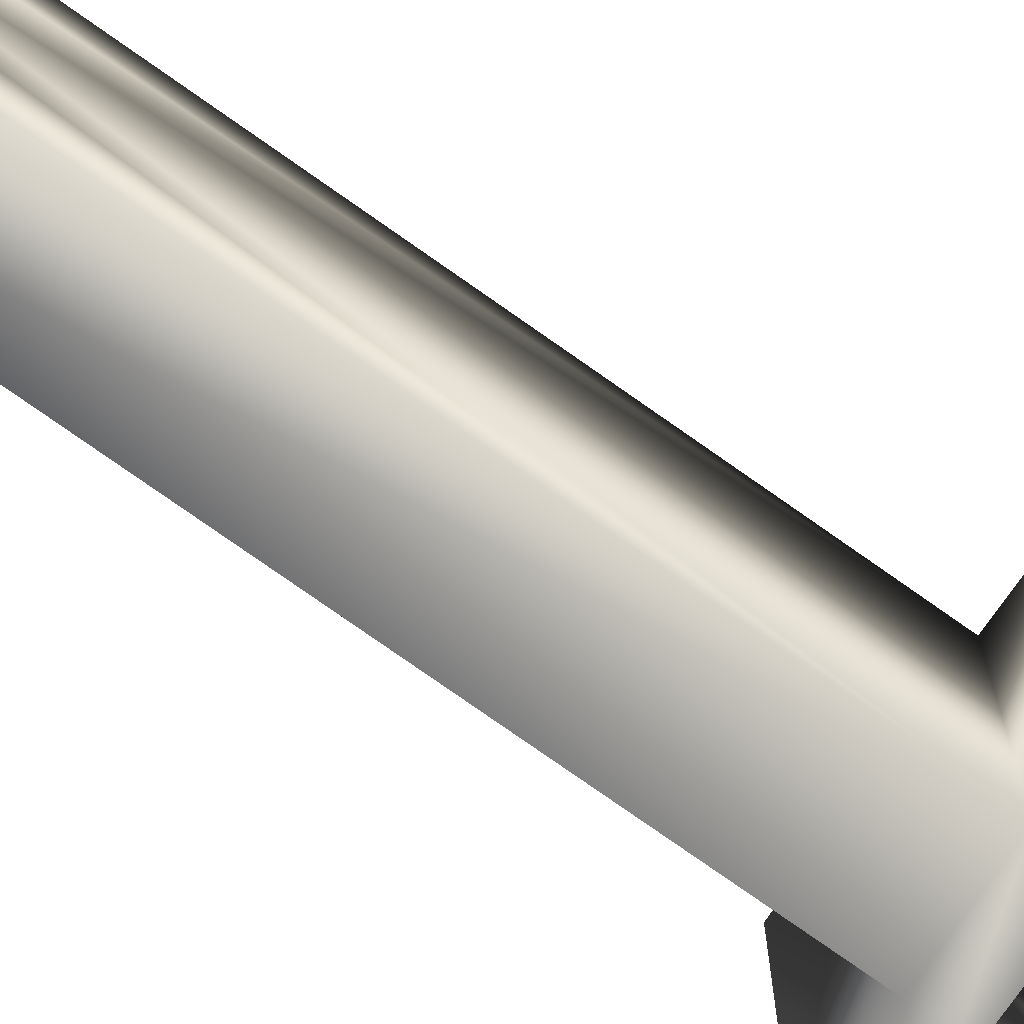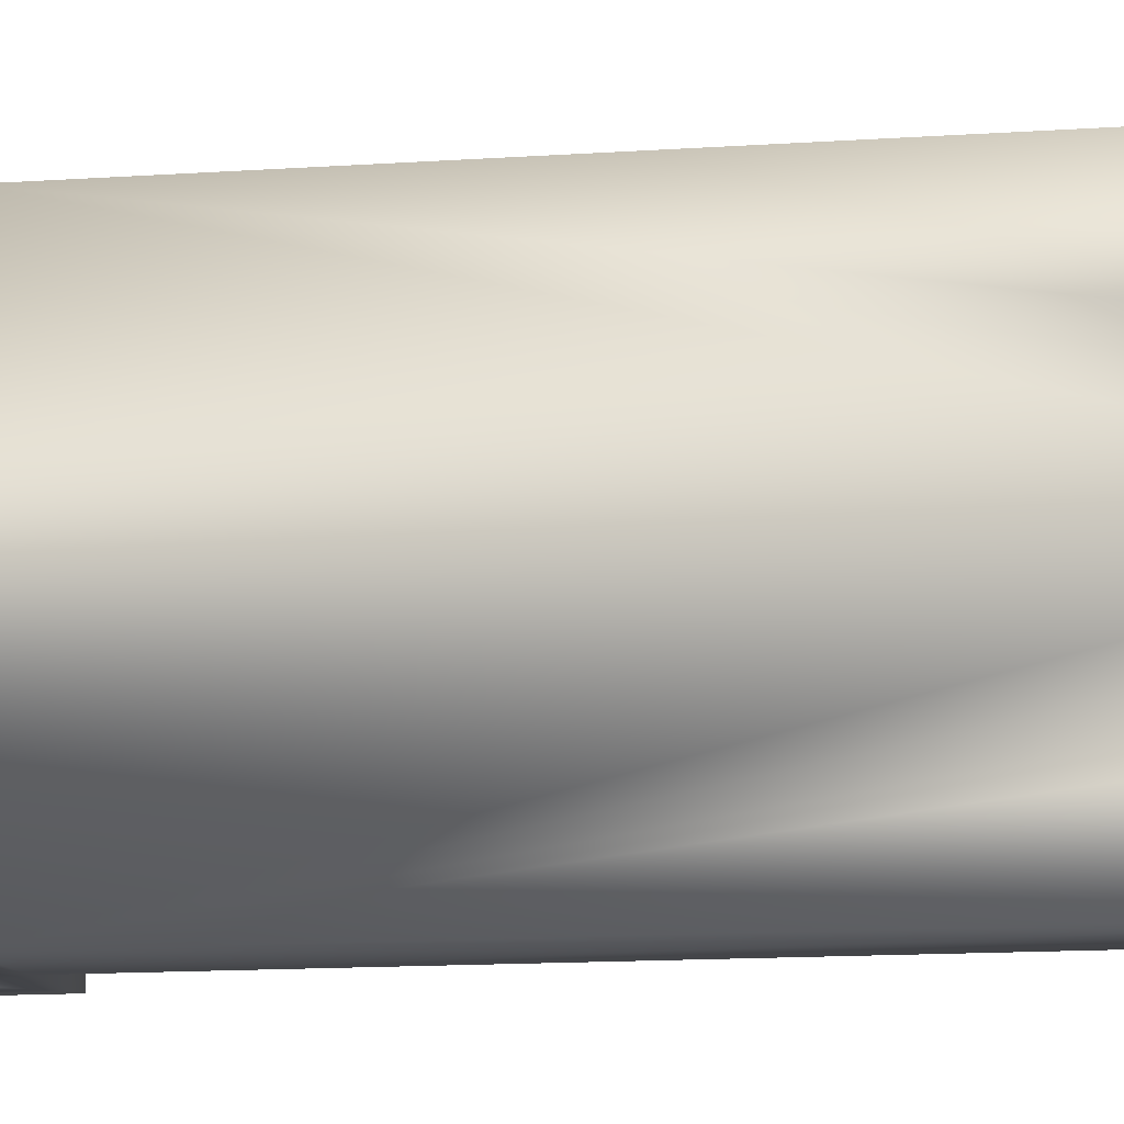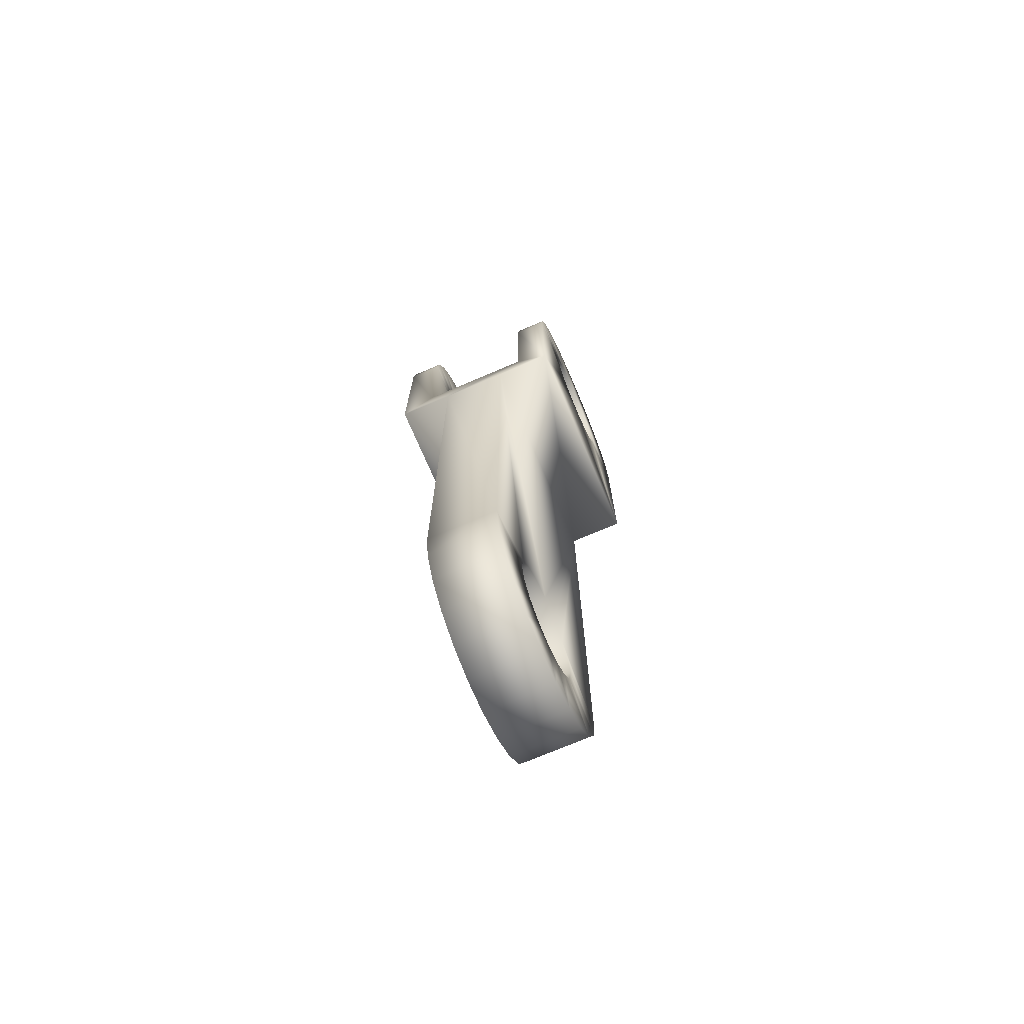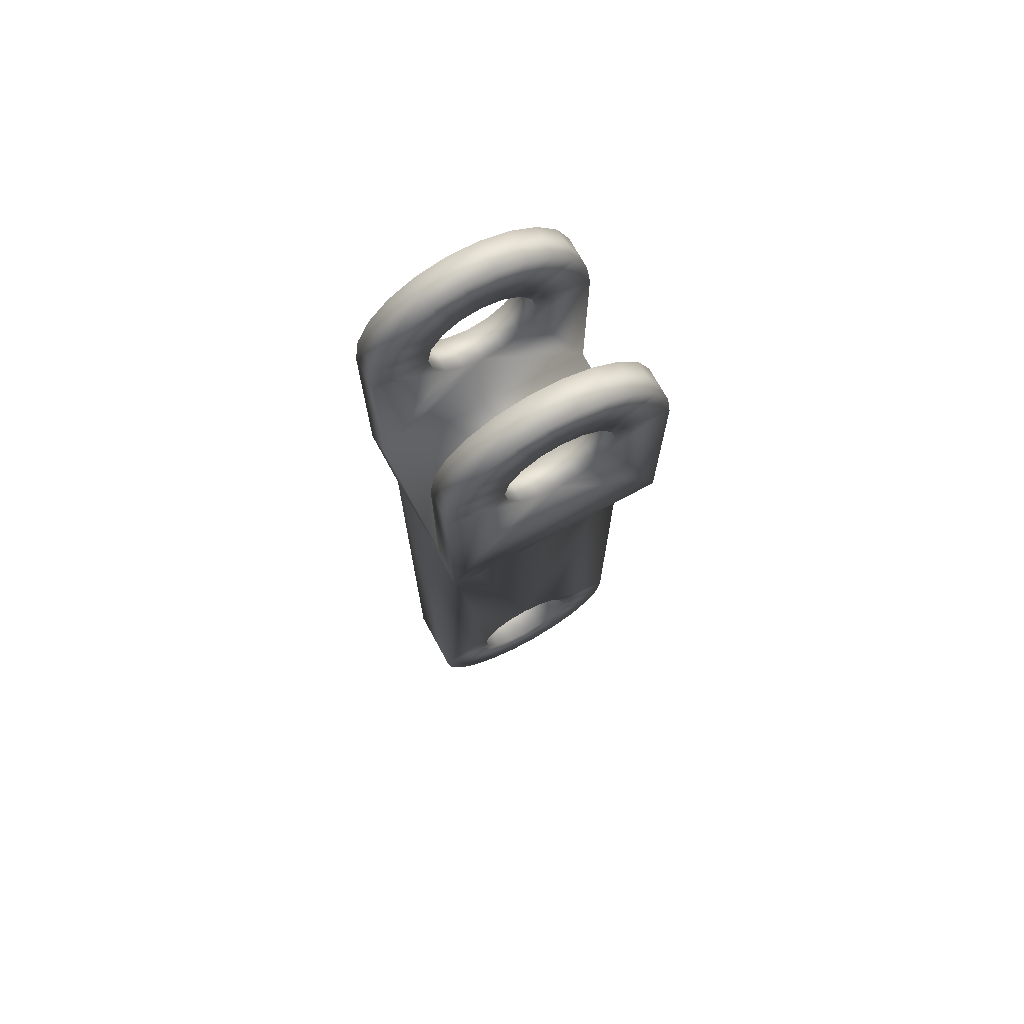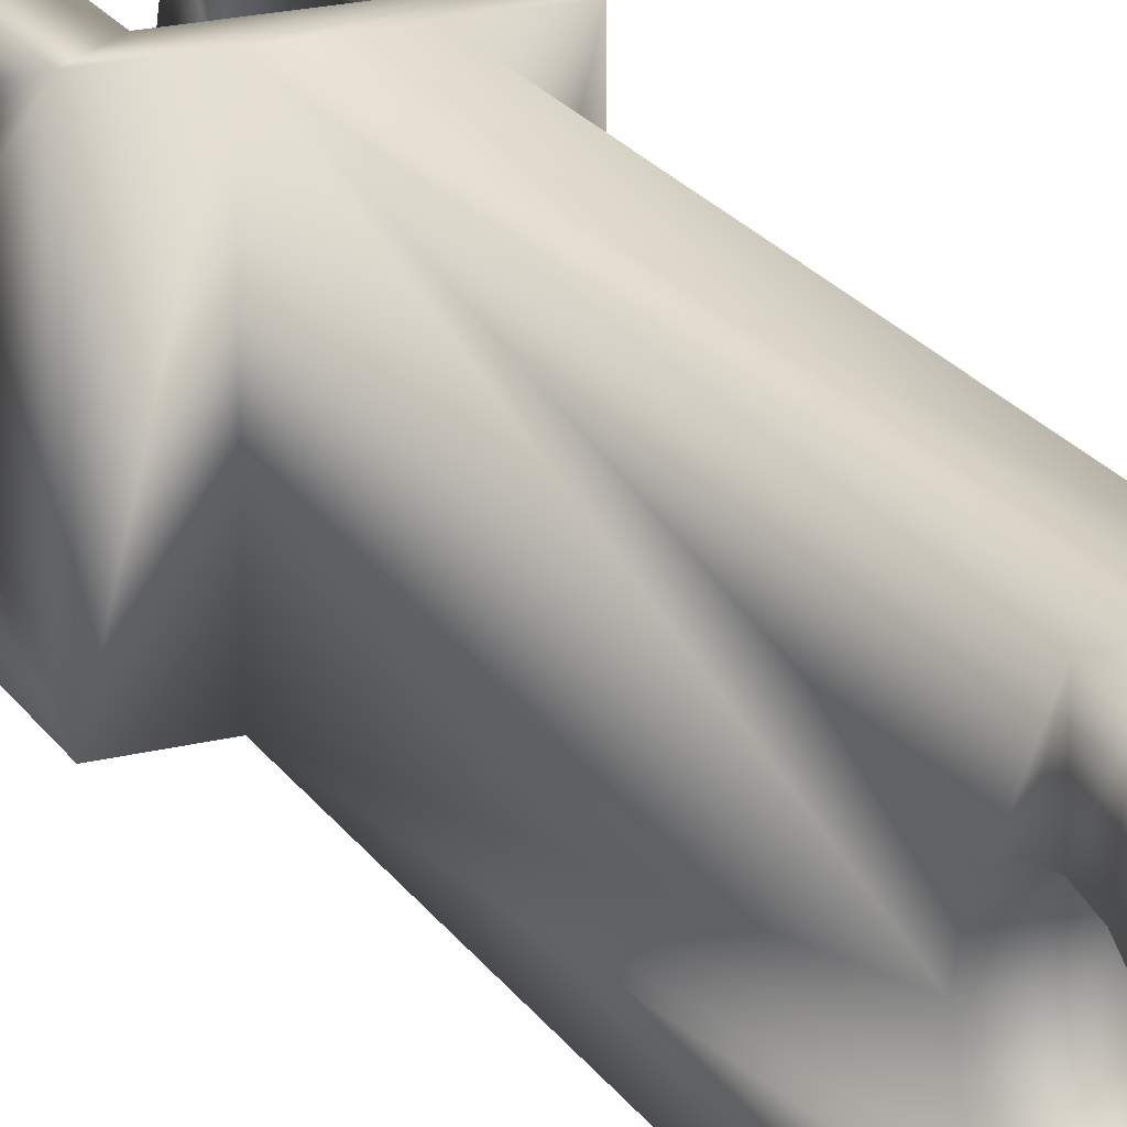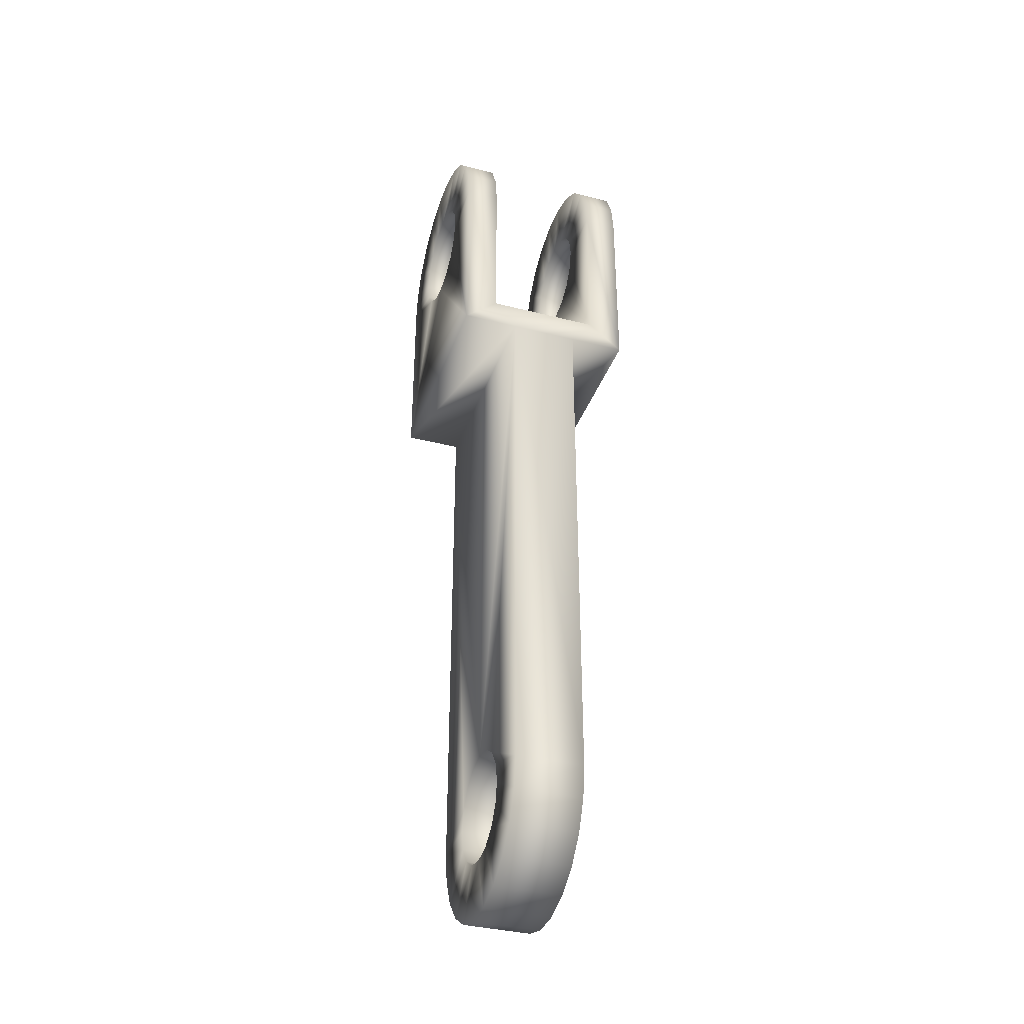
<metadata>
{"format":"obj","ext":"obj","renderer":"f3d","projection":"perspective","resolution":1024,"background":"white","views":[{"elev":-76.6,"azim":54.8,"up":"+Z"},{"elev":-9.4,"azim":-77.4,"up":"+Z"},{"elev":-72.5,"azim":23.2,"up":"+Y"},{"elev":71.6,"azim":-118.5,"up":"+Y"},{"elev":21.3,"azim":-24.1,"up":"+Z"},{"elev":-36.5,"azim":161.6,"up":"+Y"}]}
</metadata>
<code>
v -0.01 0.06 0.02
v 0.01 0.06 0.02
v -0.01 0.06 -0.02
v 0.01 0.06 -0.02
v 0.006 -0.05 0
v 0.006 -0.0598 -0.002846
v 0.006 -0.04924 -0.003827
v 0.006 -0.05819 -0.008308
v 0.006 -0.04707 -0.007071
v 0.006 -0.03293 0.007071
v 0.006 0.055 0.02
v 0.006 -0.03617 0.009239
v 0.006 -0.04 0.02
v 0.006 -0.04 0.01
v 0.006 -0.04383 0.009239
v 0.006 -0.03076 0.003827
v 0.006 -0.03 0
v 0.006 0.055 -0.02
v 0.006 -0.03076 -0.003827
v 0.006 -0.03293 -0.007071
v 0.006 -0.04 -0.02
v 0.006 -0.04564 0.01919
v 0.006 -0.05081 0.01682
v 0.006 -0.04707 0.007071
v 0.006 -0.05511 0.0131
v 0.006 -0.04924 0.003827
v 0.006 -0.05819 0.008308
v 0.006 -0.0598 0.002846
v 0.006 -0.05511 -0.0131
v 0.006 -0.05081 -0.01682
v 0.006 -0.04383 -0.009239
v 0.006 -0.04564 -0.01919
v 0.006 -0.04 -0.01
v 0.006 -0.03617 -0.009239
v -0.006 -0.04924 -0.003827
v -0.006 -0.0598 -0.002846
v -0.006 -0.05 0
v -0.006 -0.0598 0.002846
v -0.006 -0.04924 0.003827
v -0.006 -0.05819 0.008308
v -0.006 -0.04707 0.007071
v -0.006 -0.03293 -0.007071
v -0.006 0.055 -0.02
v -0.006 -0.03617 -0.009239
v -0.006 -0.04 -0.02
v -0.006 -0.04 -0.01
v -0.006 -0.04383 -0.009239
v -0.006 -0.04564 -0.01919
v -0.006 -0.05081 -0.01682
v -0.006 -0.04707 -0.007071
v -0.006 -0.05511 -0.0131
v -0.006 -0.05819 -0.008308
v -0.006 -0.03076 -0.003827
v -0.006 -0.03 0
v -0.006 0.055 0.02
v -0.006 -0.03076 0.003827
v -0.006 -0.03293 0.007071
v -0.006 -0.04 0.02
v -0.006 -0.05511 0.0131
v -0.006 -0.05081 0.01682
v -0.006 -0.04383 0.009239
v -0.006 -0.04564 0.01919
v -0.006 -0.04 0.01
v -0.006 -0.03617 0.009239
v -0.01 0.09 0.02
v -0.016 0.09 0.02
v -0.016 0.055 0.02
v 0.016 0.09 0.02
v 0.01 0.09 0.02
v 0.016 0.055 0.02
v 0.01 0.09 -0.02
v 0.016 0.09 -0.02
v 0.016 0.055 -0.02
v -0.016 0.09 -0.02
v -0.01 0.09 -0.02
v -0.016 0.055 -0.02
v -0.016 0.08293 0.007071
v -0.016 0.08617 0.009239
v -0.016 0.09 0.01
v -0.016 0.09383 0.009239
v -0.016 0.08076 0.003827
v -0.016 0.08 -0
v -0.016 0.08076 -0.003827
v -0.016 0.08293 -0.007071
v -0.016 0.08617 -0.009239
v -0.016 0.09 -0.01
v -0.016 0.09563 -0.01919
v -0.016 0.09383 -0.009239
v -0.016 0.1008 -0.01682
v -0.016 0.09707 -0.007071
v -0.016 0.09563 0.01919
v -0.016 0.1008 0.01682
v -0.016 0.09707 0.007071
v -0.016 0.1051 0.0131
v -0.016 0.09924 0.003827
v -0.016 0.1082 0.008308
v -0.016 0.1 0
v -0.016 0.1098 0.002846
v -0.016 0.1098 -0.002846
v -0.016 0.09924 -0.003827
v -0.016 0.1082 -0.008308
v -0.016 0.1051 -0.0131
v 0.016 0.08293 -0.007071
v 0.016 0.08617 -0.009239
v 0.016 0.09 -0.01
v 0.016 0.09383 -0.009239
v 0.016 0.08293 0.007071
v 0.016 0.08076 -0.003827
v 0.016 0.08 -0
v 0.016 0.08076 0.003827
v 0.016 0.08617 0.009239
v 0.016 0.09 0.01
v 0.016 0.09563 0.01919
v 0.016 0.09383 0.009239
v 0.016 0.1008 0.01682
v 0.016 0.09707 0.007071
v 0.016 0.09563 -0.01919
v 0.016 0.1008 -0.01682
v 0.016 0.09707 -0.007071
v 0.016 0.1051 -0.0131
v 0.016 0.09924 -0.003827
v 0.016 0.1082 -0.008308
v 0.016 0.1 0
v 0.016 0.1098 -0.002846
v 0.016 0.1098 0.002846
v 0.016 0.09924 0.003827
v 0.016 0.1082 0.008308
v 0.016 0.1051 0.0131
v 0.01 0.08293 0.007071
v 0.01 0.08617 0.009239
v 0.01 0.09 0.01
v 0.01 0.09383 0.009239
v 0.01 0.08076 0.003827
v 0.01 0.08 -0
v 0.01 0.08076 -0.003827
v 0.01 0.08293 -0.007071
v 0.01 0.09707 -0.007071
v 0.01 0.1008 -0.01682
v 0.01 0.09383 -0.009239
v 0.01 0.09563 -0.01919
v 0.01 0.09 -0.01
v 0.01 0.08617 -0.009239
v 0.01 0.09924 0.003827
v 0.01 0.1098 0.002846
v 0.01 0.1 0
v 0.01 0.1098 -0.002846
v 0.01 0.09924 -0.003827
v 0.01 0.1082 -0.008308
v 0.01 0.1051 -0.0131
v 0.01 0.09563 0.01919
v 0.01 0.1008 0.01682
v 0.01 0.09707 0.007071
v 0.01 0.1051 0.0131
v 0.01 0.1082 0.008308
v -0.01 0.09563 0.01919
v -0.01 0.1008 0.01682
v -0.01 0.1051 0.0131
v -0.01 0.1082 0.008308
v -0.01 0.1098 0.002846
v -0.01 0.1098 -0.002846
v -0.01 0.1082 -0.008308
v -0.01 0.1051 -0.0131
v -0.01 0.1008 -0.01682
v -0.01 0.09563 -0.01919
v -0.01 0.08293 -0.007071
v -0.01 0.08617 -0.009239
v -0.01 0.09 -0.01
v -0.01 0.09383 -0.009239
v -0.01 0.08076 -0.003827
v -0.01 0.08 -0
v -0.01 0.08076 0.003827
v -0.01 0.08293 0.007071
v -0.01 0.09707 0.007071
v -0.01 0.09383 0.009239
v -0.01 0.09 0.01
v -0.01 0.08617 0.009239
v -0.01 0.09924 -0.003827
v -0.01 0.1 0
v -0.01 0.09924 0.003827
v -0.01 0.09707 -0.007071
f 1 2 3
f 3 2 4
f 5 6 7
f 7 6 8
f 7 8 9
f 10 11 12
f 12 11 13
f 12 13 14
f 14 13 15
f 10 16 11
f 11 16 17
f 11 17 18
f 17 19 18
f 18 19 20
f 18 20 21
f 13 22 15
f 15 22 23
f 15 23 24
f 24 23 25
f 24 25 26
f 26 25 27
f 26 27 5
f 5 27 28
f 5 28 6
f 8 29 9
f 9 29 30
f 9 30 31
f 31 30 32
f 31 32 33
f 33 32 21
f 33 21 34
f 34 21 20
f 35 36 37
f 37 36 38
f 37 38 39
f 39 38 40
f 39 40 41
f 42 43 44
f 44 43 45
f 44 45 46
f 46 45 47
f 45 48 47
f 47 48 49
f 47 49 50
f 50 49 51
f 50 51 35
f 35 51 52
f 35 52 36
f 42 53 43
f 43 53 54
f 43 54 55
f 54 56 55
f 55 56 57
f 55 57 58
f 40 59 41
f 41 59 60
f 41 60 61
f 61 60 62
f 61 62 63
f 63 62 58
f 63 58 64
f 64 58 57
f 55 2 1
f 65 66 1
f 1 66 67
f 1 67 55
f 68 69 70
f 70 69 2
f 70 2 11
f 11 2 55
f 11 55 13
f 13 55 58
f 13 58 62
f 13 62 22
f 22 62 60
f 22 60 23
f 23 60 59
f 23 59 25
f 25 59 40
f 25 40 27
f 27 40 38
f 27 38 28
f 28 38 36
f 28 36 6
f 6 36 52
f 6 52 8
f 8 52 51
f 8 51 29
f 29 51 49
f 29 49 30
f 30 49 48
f 30 48 32
f 32 48 45
f 32 45 21
f 4 71 72
f 72 73 4
f 4 73 18
f 4 18 3
f 74 75 76
f 76 75 3
f 76 3 43
f 43 3 18
f 43 18 45
f 45 18 21
f 14 63 12
f 12 63 64
f 12 64 10
f 10 64 57
f 10 57 16
f 16 57 56
f 16 56 17
f 17 56 54
f 17 54 19
f 19 54 53
f 19 53 20
f 20 53 42
f 20 42 34
f 34 42 44
f 34 44 33
f 33 44 46
f 33 46 31
f 31 46 47
f 31 47 9
f 9 47 50
f 9 50 7
f 7 50 35
f 7 35 5
f 5 35 37
f 5 37 26
f 26 37 39
f 26 39 24
f 24 39 41
f 24 41 15
f 15 41 61
f 15 61 14
f 14 61 63
f 77 67 78
f 78 67 66
f 78 66 79
f 79 66 80
f 77 81 67
f 67 81 82
f 67 82 76
f 82 83 76
f 76 83 84
f 76 84 74
f 84 85 74
f 74 85 86
f 74 86 87
f 87 86 88
f 87 88 89
f 89 88 90
f 66 91 80
f 80 91 92
f 80 92 93
f 93 92 94
f 93 94 95
f 95 94 96
f 95 96 97
f 96 98 97
f 97 98 99
f 97 99 100
f 100 99 101
f 100 101 90
f 90 101 102
f 90 102 89
f 43 55 76
f 76 55 67
f 103 73 104
f 104 73 72
f 104 72 105
f 105 72 106
f 68 70 107
f 103 108 73
f 73 108 109
f 73 109 70
f 70 109 110
f 70 110 107
f 107 111 68
f 68 111 112
f 68 112 113
f 113 112 114
f 113 114 115
f 115 114 116
f 72 117 106
f 106 117 118
f 106 118 119
f 119 118 120
f 119 120 121
f 121 120 122
f 121 122 123
f 122 124 123
f 123 124 125
f 123 125 126
f 126 125 127
f 126 127 116
f 116 127 128
f 116 128 115
f 73 70 18
f 18 70 11
f 129 2 130
f 130 2 69
f 130 69 131
f 131 69 132
f 129 133 2
f 2 133 134
f 2 134 4
f 134 135 4
f 4 135 136
f 4 136 71
f 137 138 139
f 139 138 140
f 139 140 141
f 141 140 71
f 141 71 142
f 142 71 136
f 143 144 145
f 145 144 146
f 145 146 147
f 147 146 148
f 147 148 137
f 137 148 149
f 137 149 138
f 69 150 132
f 132 150 151
f 132 151 152
f 152 151 153
f 152 153 143
f 143 153 154
f 143 154 144
f 72 71 140
f 72 140 117
f 117 140 138
f 117 138 118
f 118 138 149
f 118 149 120
f 120 149 148
f 120 148 122
f 122 148 146
f 122 146 124
f 124 146 144
f 124 144 125
f 125 144 154
f 125 154 127
f 127 154 153
f 127 153 128
f 128 153 151
f 128 151 115
f 115 151 150
f 115 150 113
f 113 150 69
f 113 69 68
f 112 131 114
f 114 131 132
f 114 132 116
f 116 132 152
f 116 152 126
f 126 152 143
f 126 143 123
f 123 143 145
f 123 145 121
f 121 145 147
f 121 147 119
f 119 147 137
f 119 137 106
f 106 137 139
f 106 139 105
f 105 139 141
f 105 141 104
f 104 141 142
f 104 142 103
f 103 142 136
f 103 136 108
f 108 136 135
f 108 135 109
f 109 135 134
f 109 134 110
f 110 134 133
f 110 133 107
f 107 133 129
f 107 129 111
f 111 129 130
f 111 130 112
f 112 130 131
f 66 65 155
f 66 155 91
f 91 155 156
f 91 156 92
f 92 156 157
f 92 157 94
f 94 157 158
f 94 158 96
f 96 158 159
f 96 159 98
f 98 159 160
f 98 160 99
f 99 160 161
f 99 161 101
f 101 161 162
f 101 162 102
f 102 162 163
f 102 163 89
f 89 163 164
f 89 164 87
f 87 164 75
f 87 75 74
f 165 3 166
f 166 3 75
f 166 75 167
f 167 75 168
f 165 169 3
f 3 169 170
f 3 170 1
f 170 171 1
f 1 171 172
f 1 172 65
f 173 156 174
f 174 156 155
f 174 155 175
f 175 155 65
f 175 65 176
f 176 65 172
f 177 160 178
f 178 160 159
f 178 159 179
f 179 159 158
f 179 158 173
f 173 158 157
f 173 157 156
f 75 164 168
f 168 164 163
f 168 163 180
f 180 163 162
f 180 162 177
f 177 162 161
f 177 161 160
f 86 167 88
f 88 167 168
f 88 168 90
f 90 168 180
f 90 180 100
f 100 180 177
f 100 177 97
f 97 177 178
f 97 178 95
f 95 178 179
f 95 179 93
f 93 179 173
f 93 173 80
f 80 173 174
f 80 174 79
f 79 174 175
f 79 175 78
f 78 175 176
f 78 176 77
f 77 176 172
f 77 172 81
f 81 172 171
f 81 171 82
f 82 171 170
f 82 170 83
f 83 170 169
f 83 169 84
f 84 169 165
f 84 165 85
f 85 165 166
f 85 166 86
f 86 166 167

</code>
